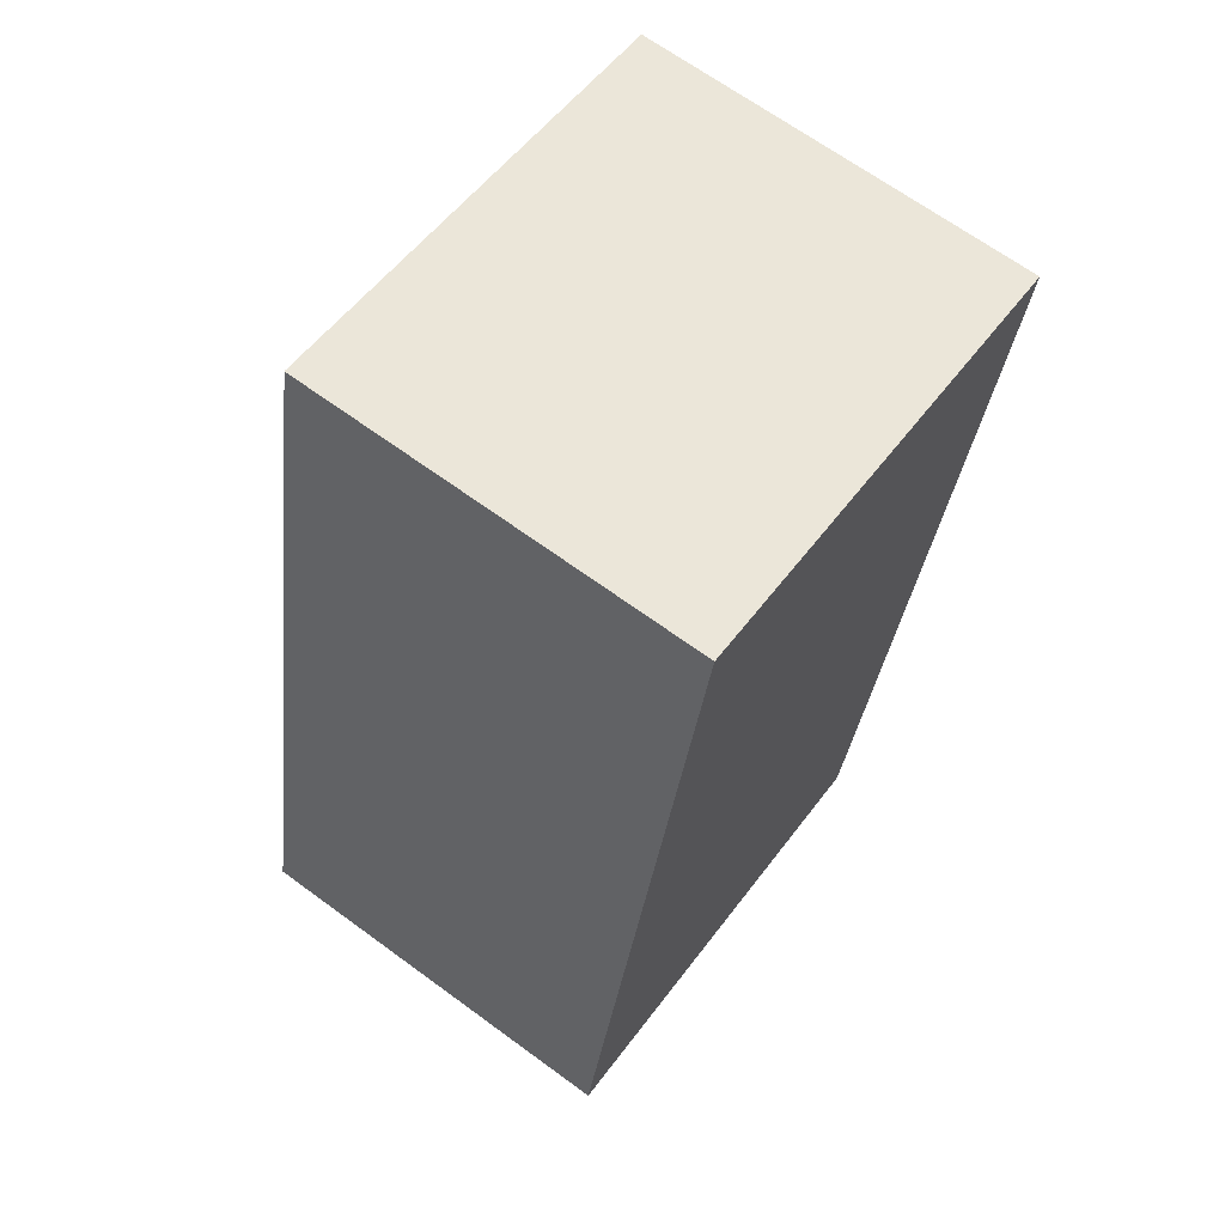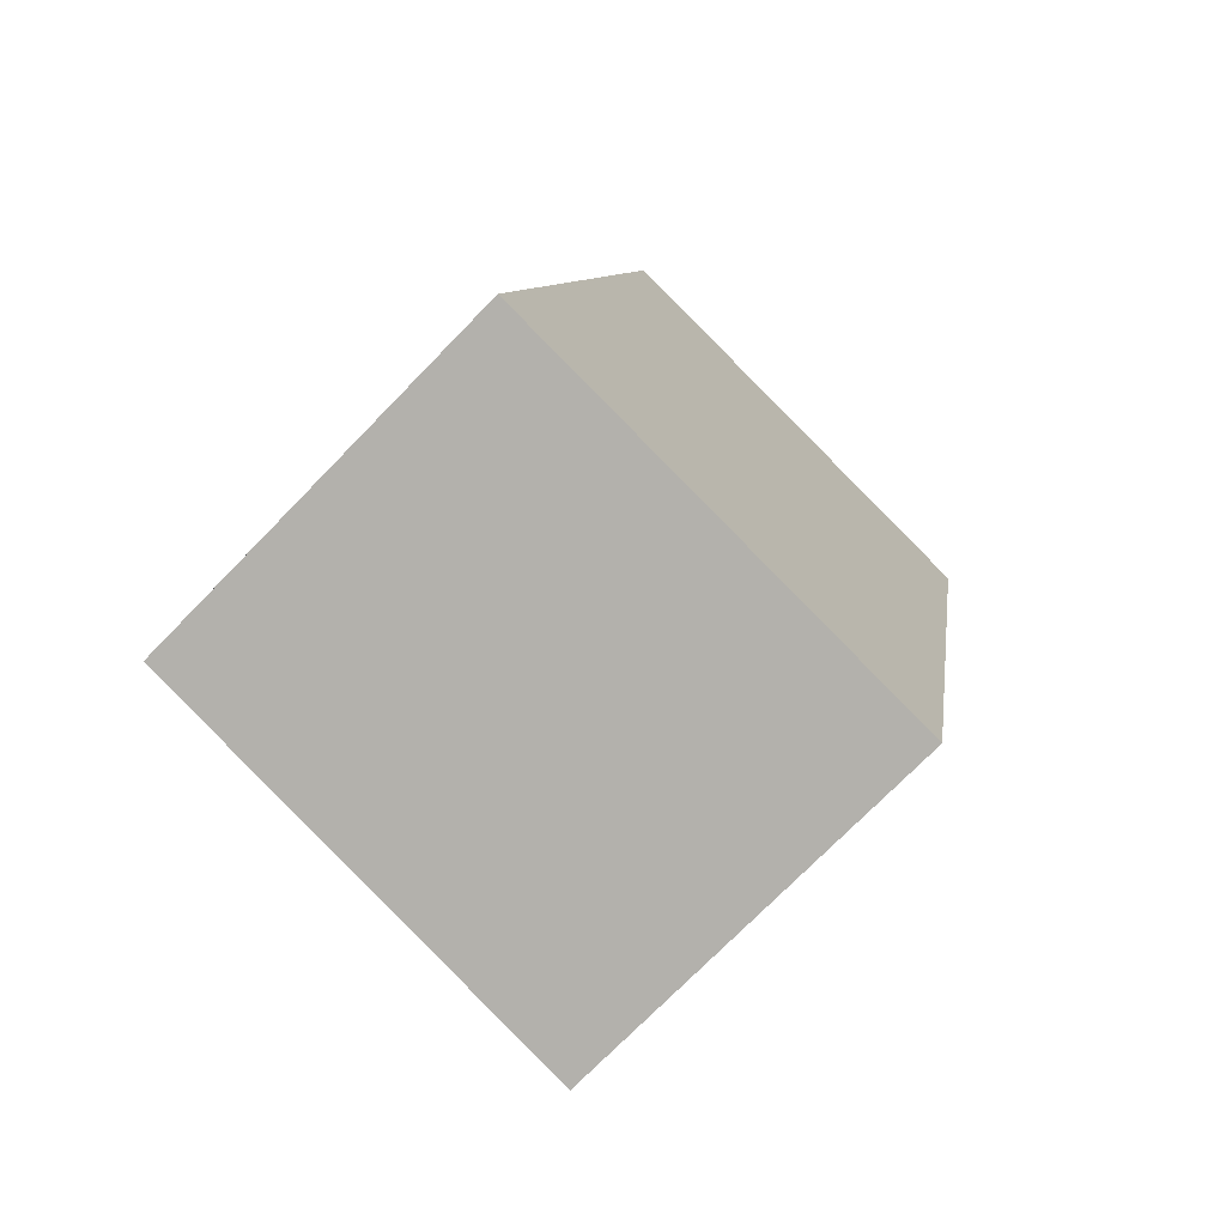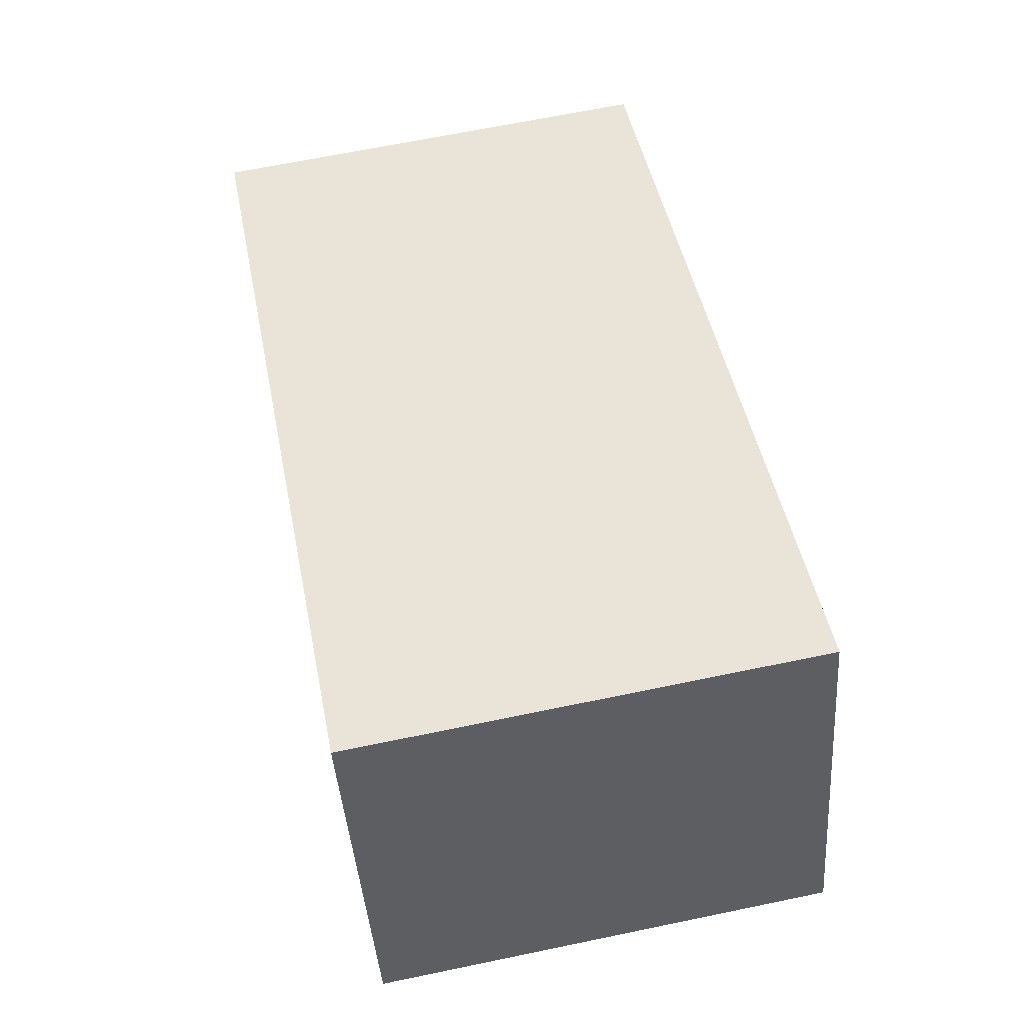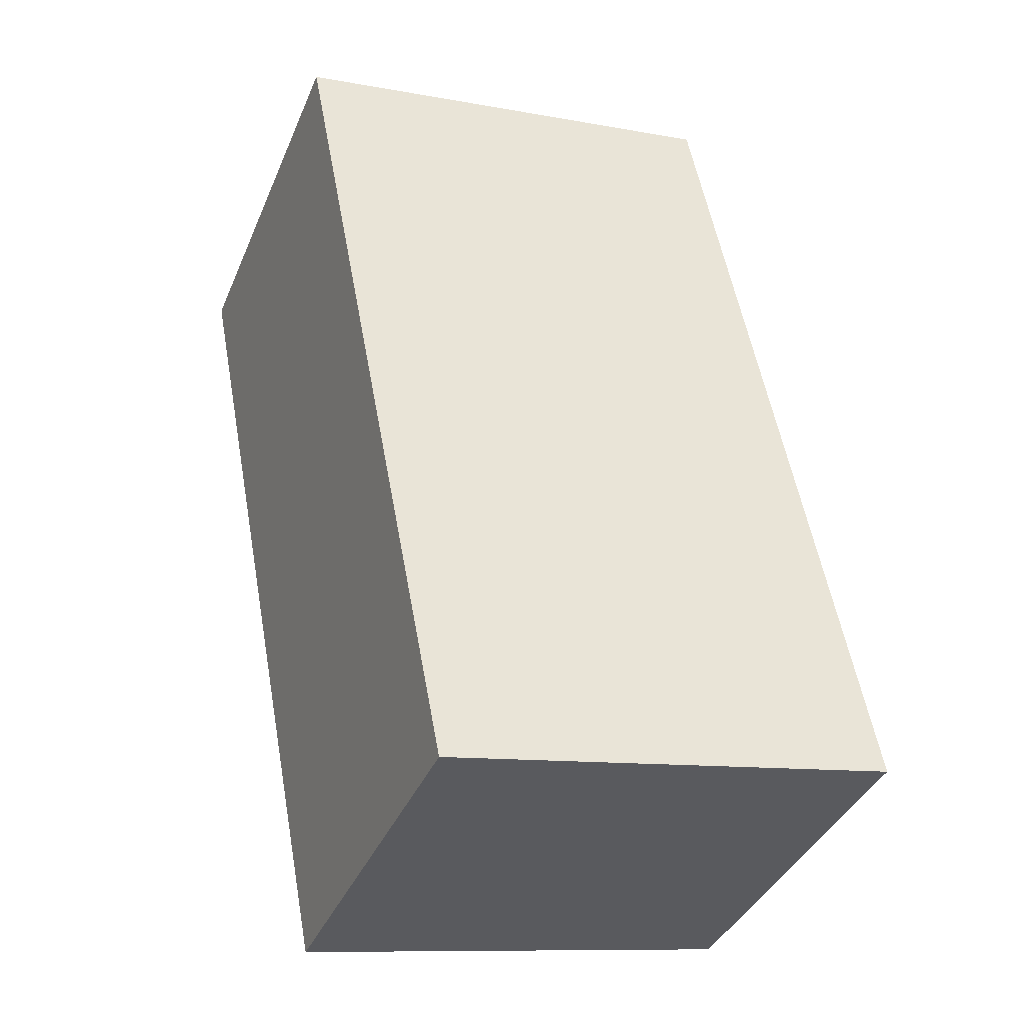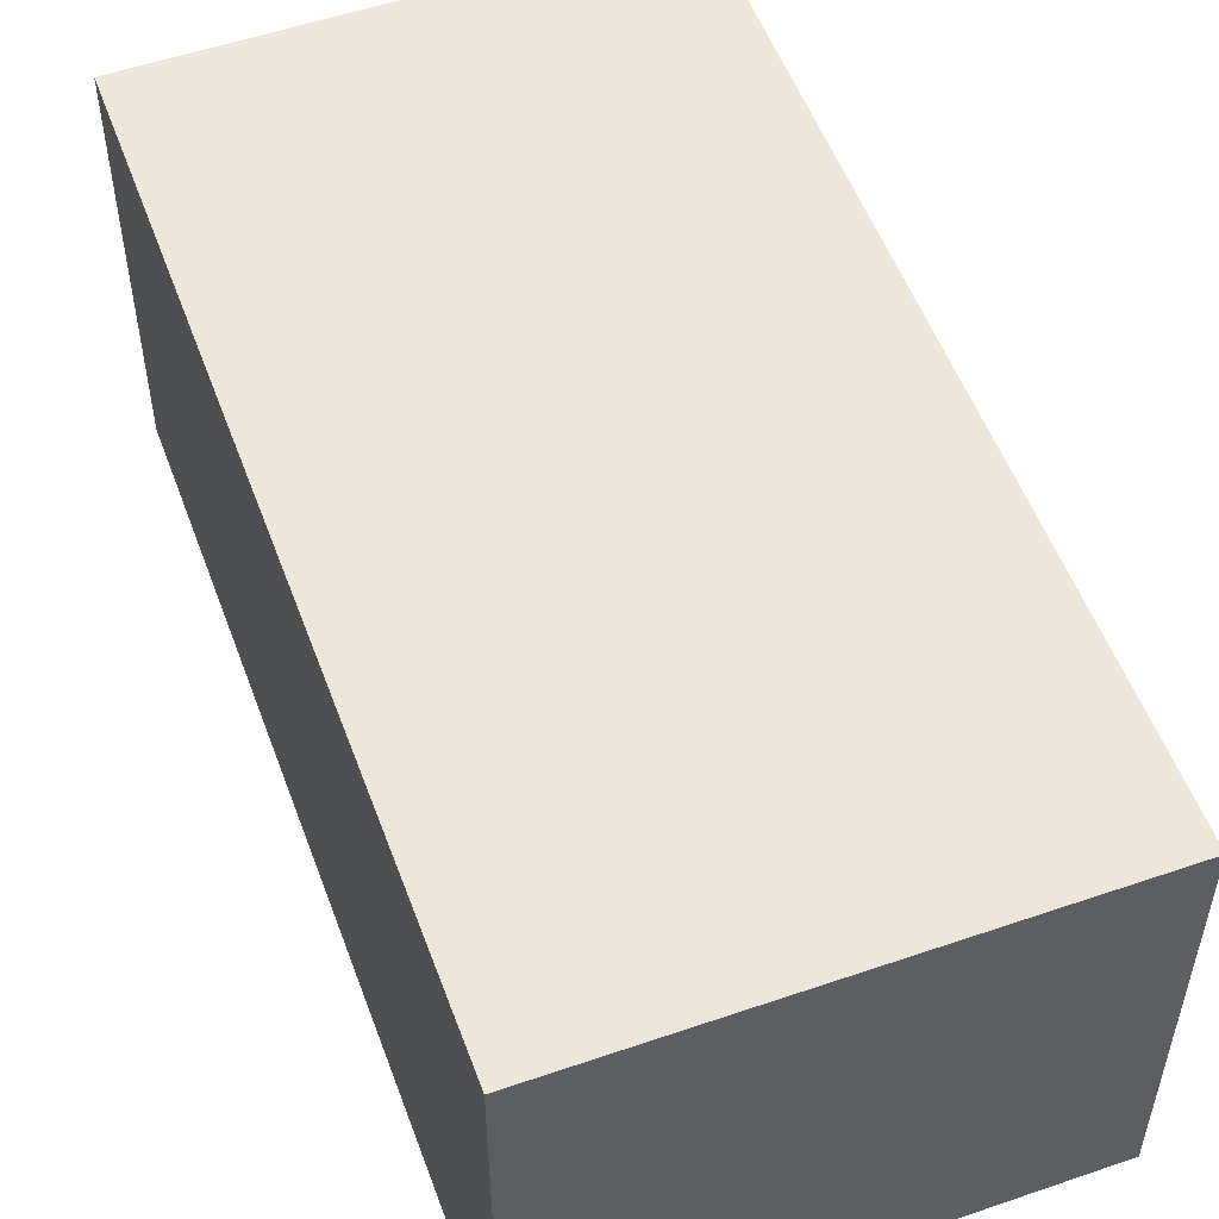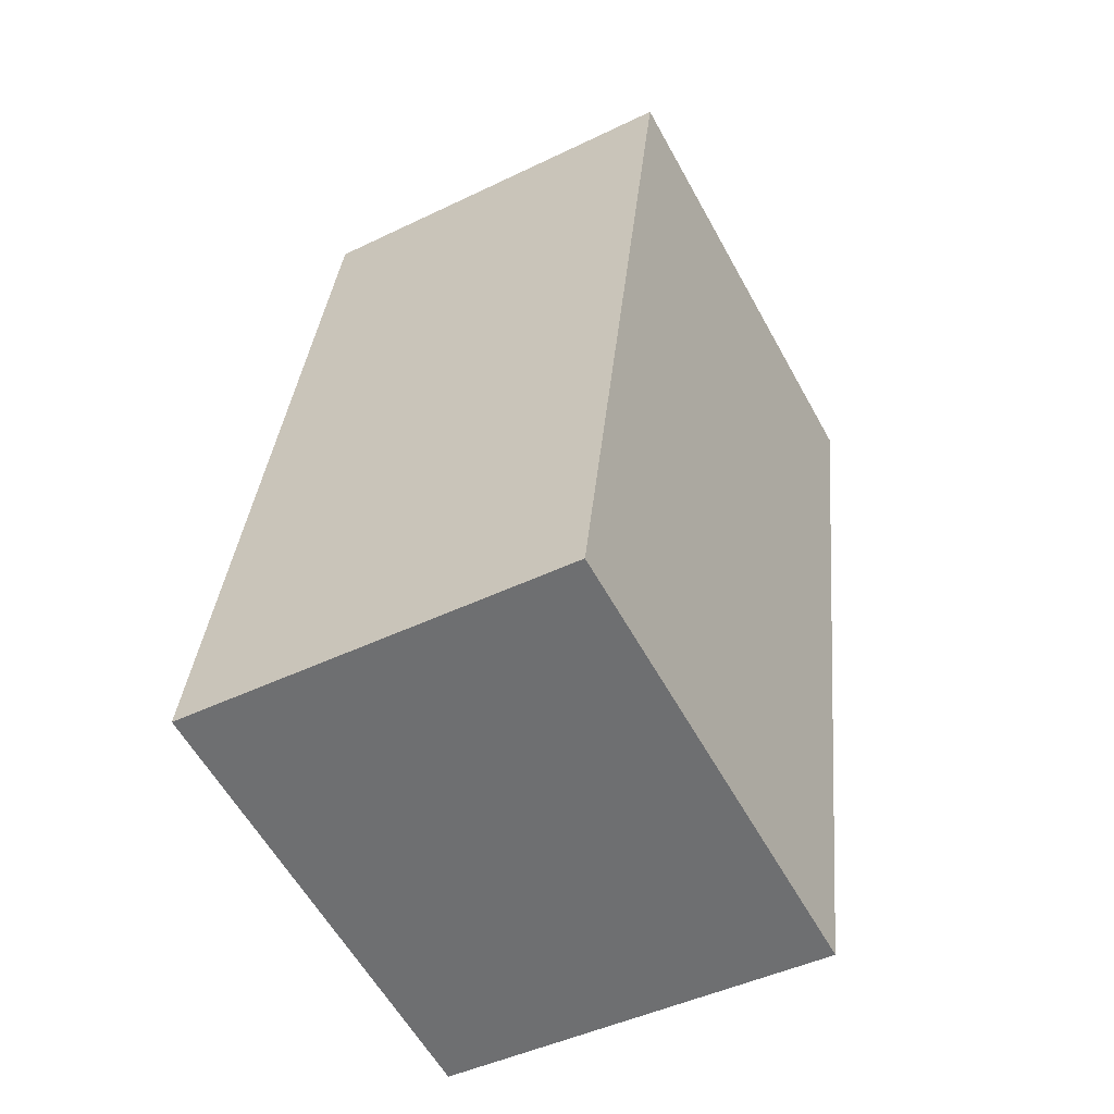
<metadata>
{"format":"obj","ext":"obj","renderer":"f3d","projection":"perspective","resolution":1024,"background":"white","views":[{"elev":67.1,"azim":-53.7,"up":"+Z"},{"elev":-73.3,"azim":-44.2,"up":"+Z"},{"elev":-43.1,"azim":-175.9,"up":"+Z"},{"elev":-38.9,"azim":158.5,"up":"+Z"},{"elev":53.9,"azim":-9.1,"up":"+Y"},{"elev":-45.7,"azim":-60.9,"up":"+Z"}]}
</metadata>
<code>
v  2.676 2.317 -0.519
v  0.961 2.317 4.948
v  3.637 2.317 4.429
v  0 2.317 1.419e-16
v  3.637 -2.712e-16 4.429
v  2.676 3.178e-17 -0.519
v  0 0 0
v  0.961 -3.03e-16 4.948
g defaultobject
f 1 2 3
f 2 1 4
f 5 1 3
f 1 5 6
f 6 4 1
f 4 6 7
f 7 2 4
f 2 7 8
f 8 3 2
f 3 8 5
f 8 6 5
f 6 8 7

</code>
